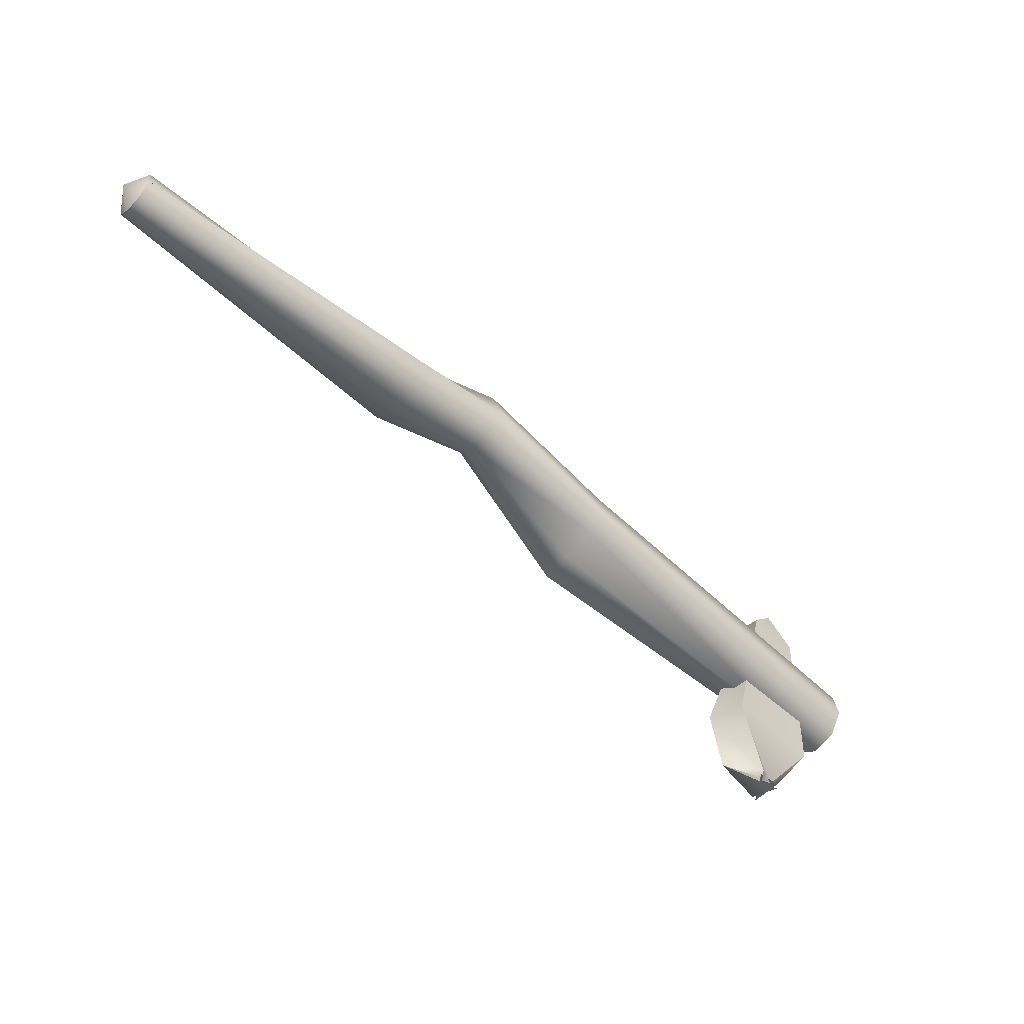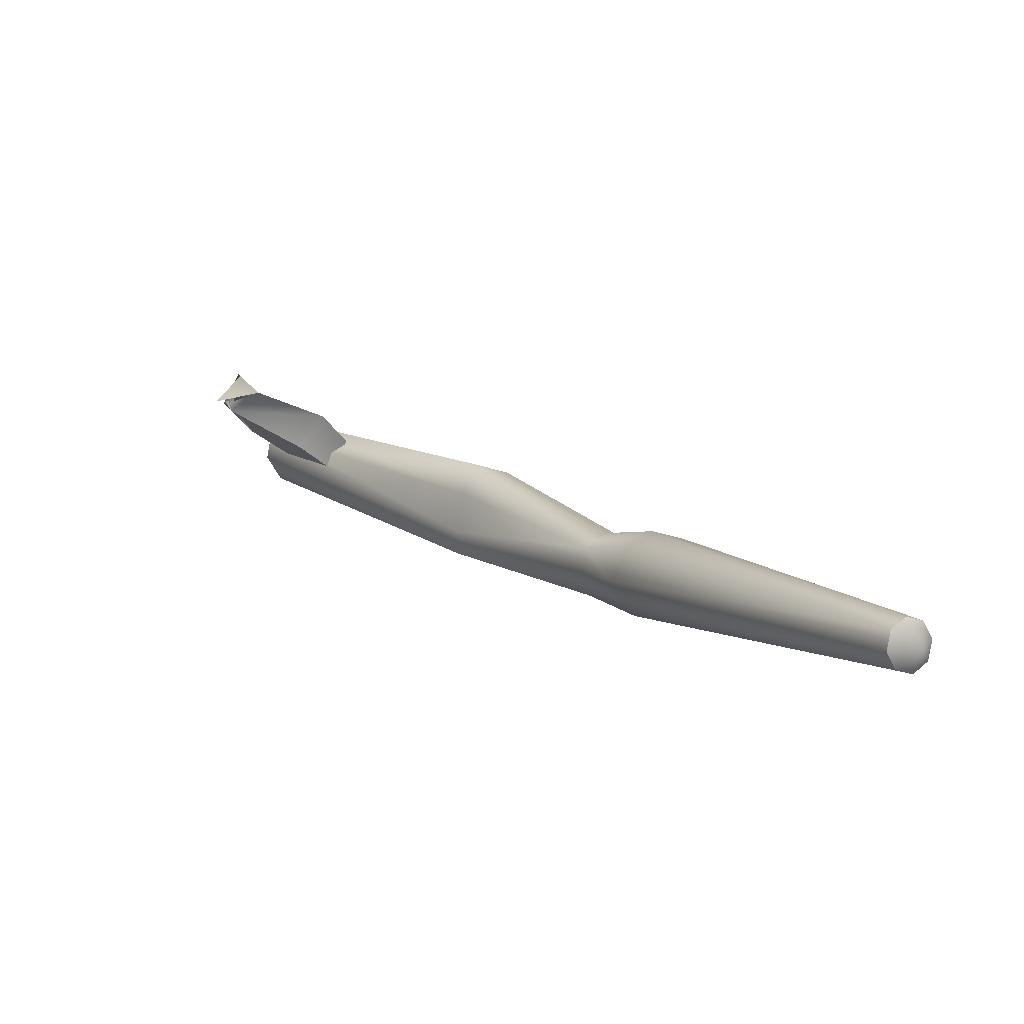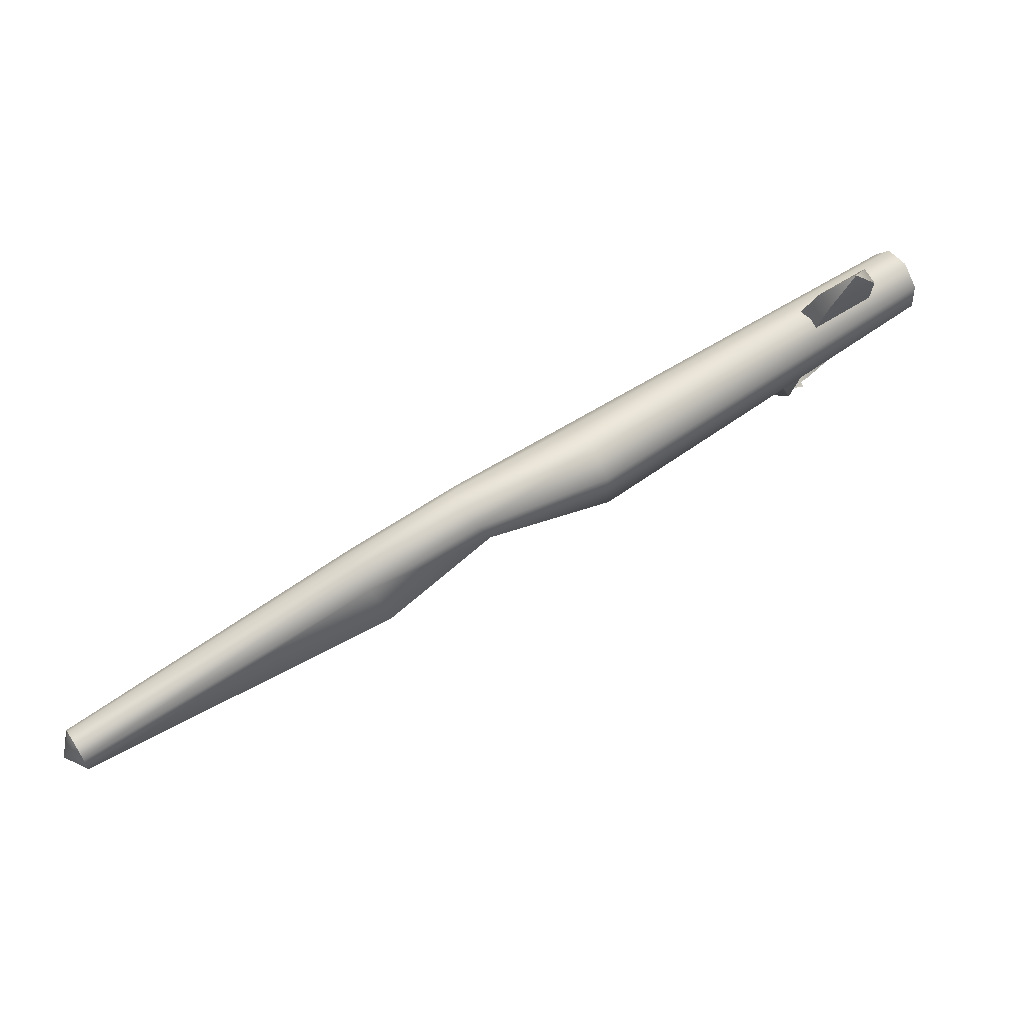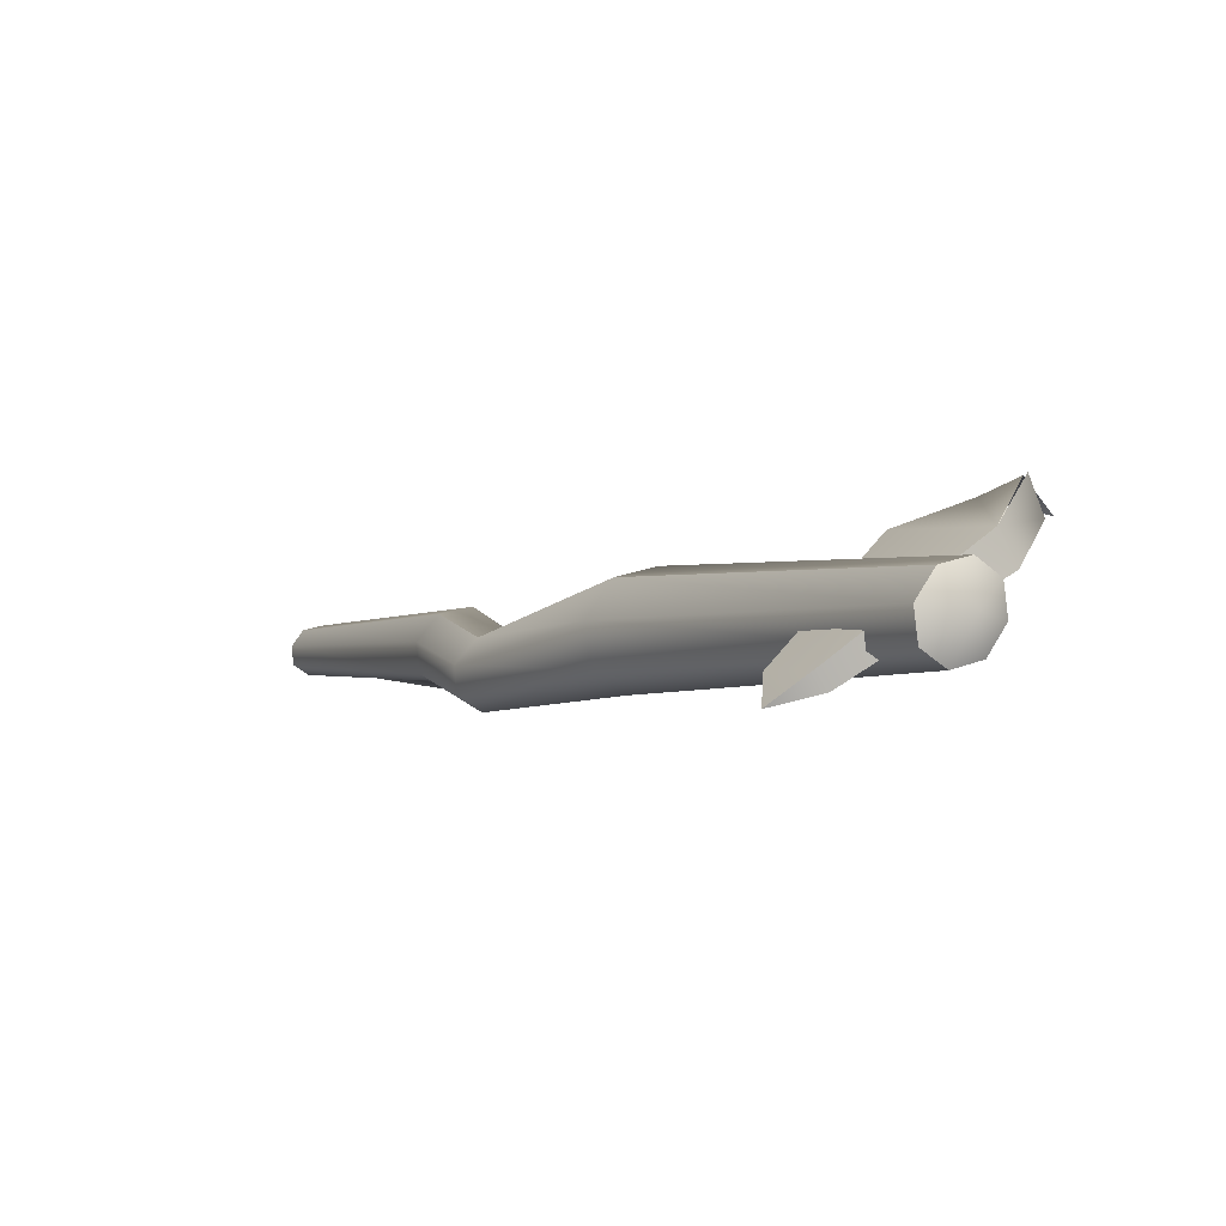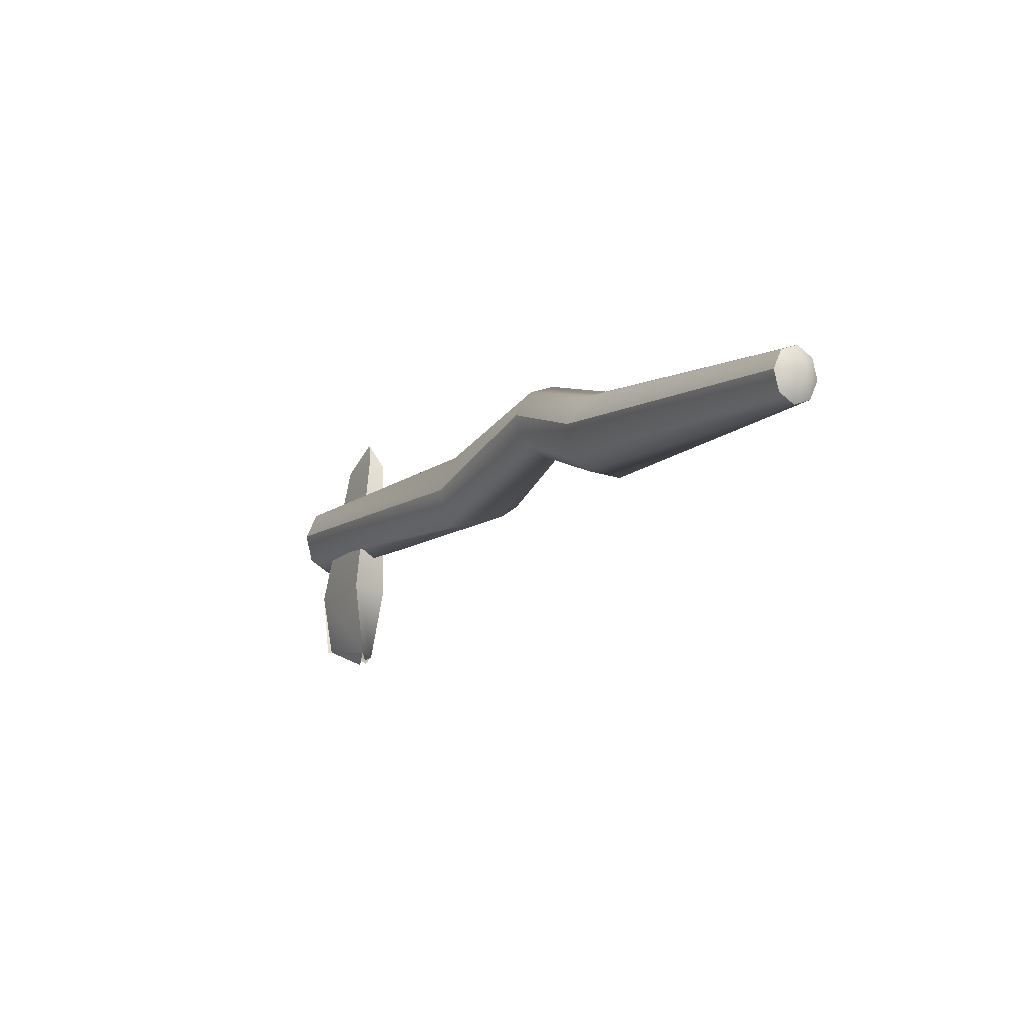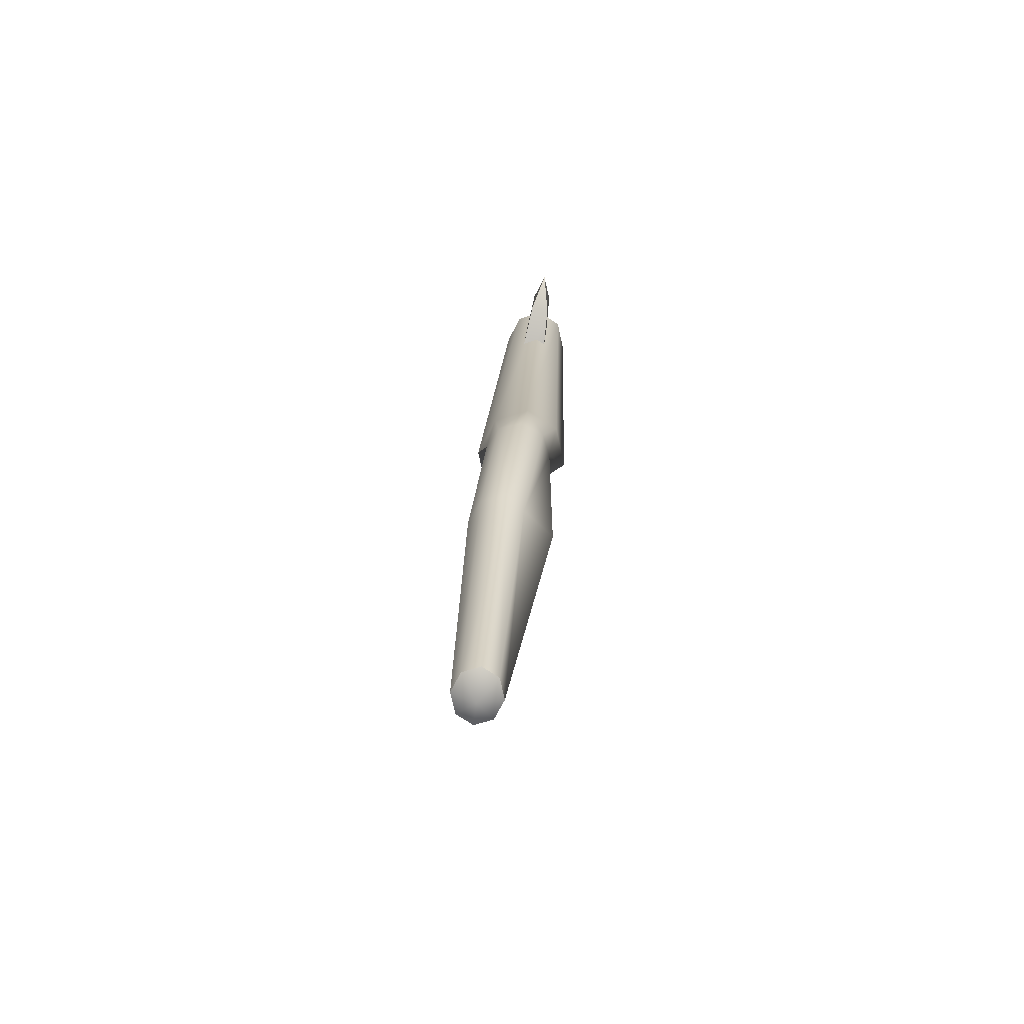
<metadata>
{"format":"obj","ext":"obj","renderer":"f3d","projection":"perspective","resolution":1024,"background":"white","views":[{"elev":-51.1,"azim":174.1,"up":"+Y"},{"elev":-35.8,"azim":47.4,"up":"+Z"},{"elev":67.7,"azim":-174.4,"up":"+Y"},{"elev":43.0,"azim":-127.6,"up":"+Z"},{"elev":-8.3,"azim":100.2,"up":"+Y"},{"elev":22.9,"azim":131.4,"up":"+Y"}]}
</metadata>
<code>
v  -0.3171 10.89 1.621
v  9.148 10.18 -5.715
v  8.82 9.819 -6.163
v  -0.7835 10.23 1.235
v  8.758 9.091 -6.312
v  -1.589 9.133 0.5551
v  8.995 8.426 -6.073
v  -1.426 7.825 1.276
v  9.395 8.213 -5.588
v  -0.6139 7.985 2.323
v  -0.0227 8.524 2.924
v  9.722 8.578 -5.14
v  0.3092 9.597 2.967
v  9.785 9.305 -4.992
v  0.1873 10.57 2.428
v  9.547 9.97 -5.23
v  -4.032 11.93 4.185
v  -3.6 11.65 4.979
v  -4.636 11.44 3.648
v  -5.057 10.46 3.684
v  -4.492 9.469 3.855
v  -3.922 9.166 4.547
v  -3.455 9.685 5.186
v  -3.591 10.77 5.567
v  -8.583 10.34 7.827
v  -7.743 9.892 8.847
v  -9.27 9.573 6.886
v  -9.402 8.044 6.574
v  -8.902 7.591 7.074
v  -8.063 7.144 8.094
v  -7.376 6.966 9.035
v  -7.243 8.495 9.347
v  -20.47 9.764 17.38
v  -19.85 9.434 18.13
v  -20.97 9.2 16.68
v  -21.07 8.071 16.45
v  -20.7 7.04 16.82
v  -20.08 6.711 17.57
v  -19.57 7.275 18.27
v  -19.48 8.404 18.5
v  -20.79 8.199 17.89
v  9.698 9.23 -5.989
v  -14.89 5.518 14.85
v  -16.91 11.34 14.79
v  -18.64 11.21 16.16
v  -18.41 5.287 17.29
v  -16.07 5.361 13.88
v  -17.33 11.25 14.26
v  -19.05 11.12 15.62
v  -19.16 5.13 16.33
v  -18.14 12.44 15.13
v  -16.73 2.659 16.44
v  -15.14 2.528 14.57
v  -17.57 2.567 15.51
v  -16.87 2.659 16.65
v  -16.83 2.436 14.61
v  -17.28 2.567 15.48
v  -17.47 2.129 15.29
v  -16.78 2.492 14.87
v  -16.78 2.119 14.87
v  -16.71 2.273 14.87
g P_tool
f 1 2 3 4
f 4 3 5 6
f 6 5 7 8
f 8 7 9 10
f 11 10 9 12
f 13 11 12 14
f 15 13 14 16
f 1 15 16 2
f 1 17 18 15
f 1 4 19 17
f 4 6 20 19
f 6 8 21 20
f 8 10 22 21
f 11 23 22 10
f 13 24 23 11
f 15 18 24 13
f 25 26 18 17
f 19 27 25 17
f 20 28 27 19
f 21 29 28 20
f 22 30 29 21
f 31 30 22 23
f 23 24 32 31
f 26 32 24 18
f 33 34 26 25
f 35 33 25 27
f 36 35 27 28
f 37 36 28 29
f 38 37 29 30
f 39 38 30 31
f 40 39 31 32
f 34 40 32 26
f 34 33 41 40
f 35 36 41 33
f 37 38 41 36
f 39 40 41 38
f 16 14 42 2
f 12 9 42 14
f 7 5 42 9
f 3 2 42 5
f 43 44 45 46
f 43 47 48 44
f 45 49 50 46
f 50 49 48 47
f 44 51 45
f 48 51 44
f 49 51 48
f 45 51 49
f 46 52 53 43
f 54 55 46 50
f 47 56 57 50
f 43 53 56 47
f 52 58 53
f 54 59 55
f 56 60 57
f 53 61 56

</code>
